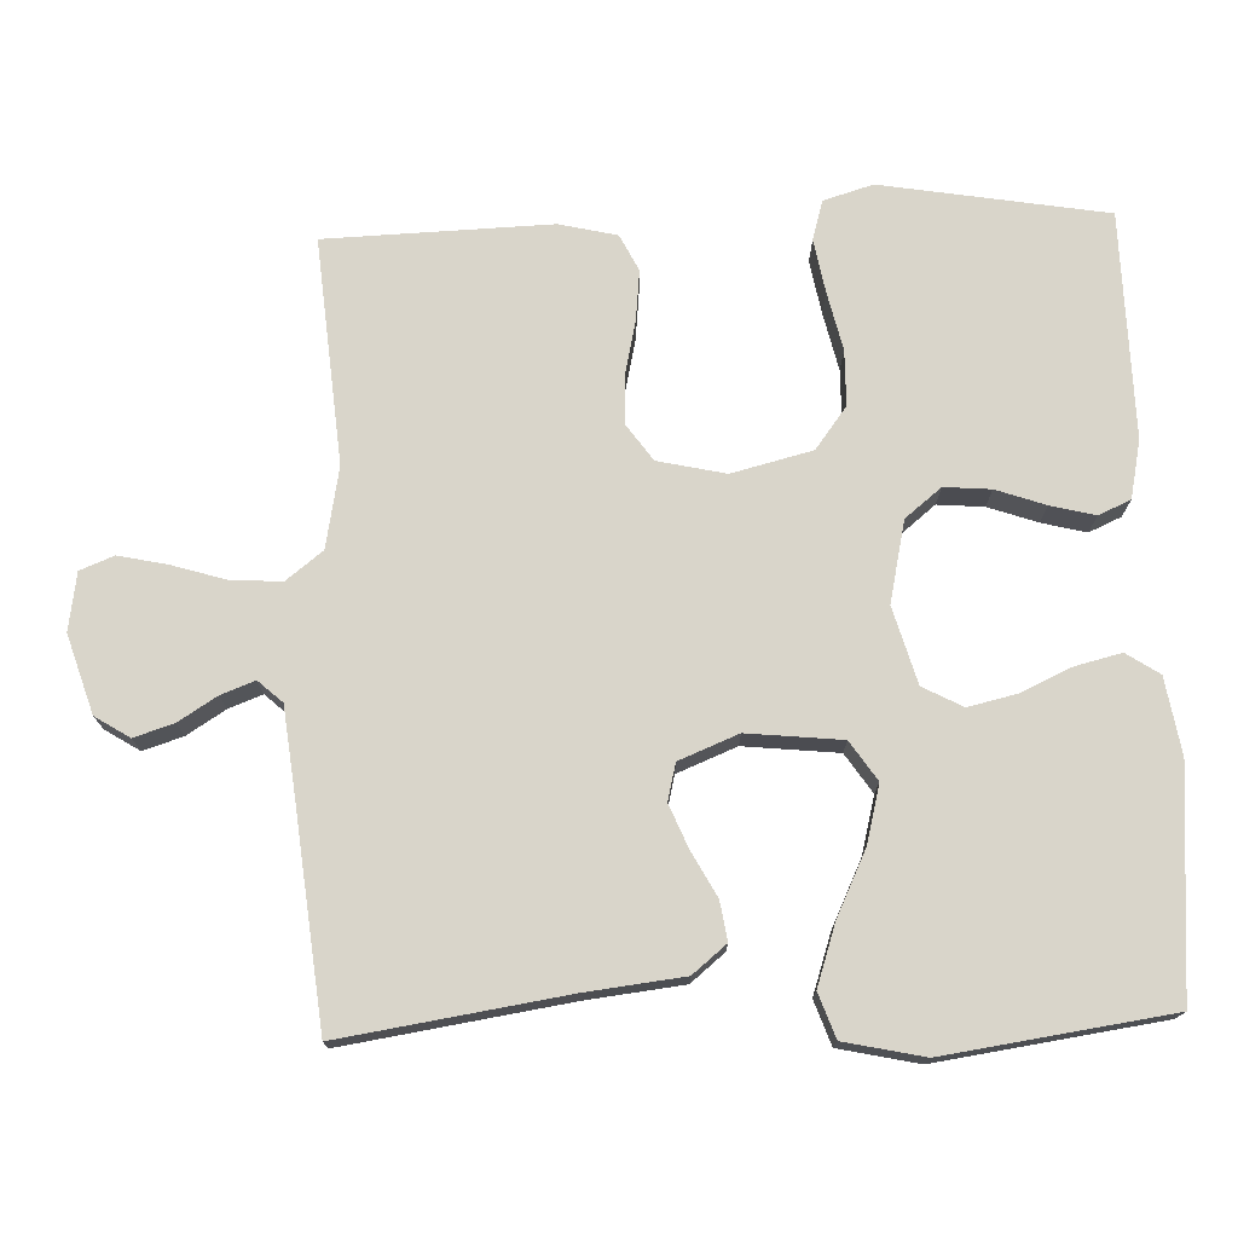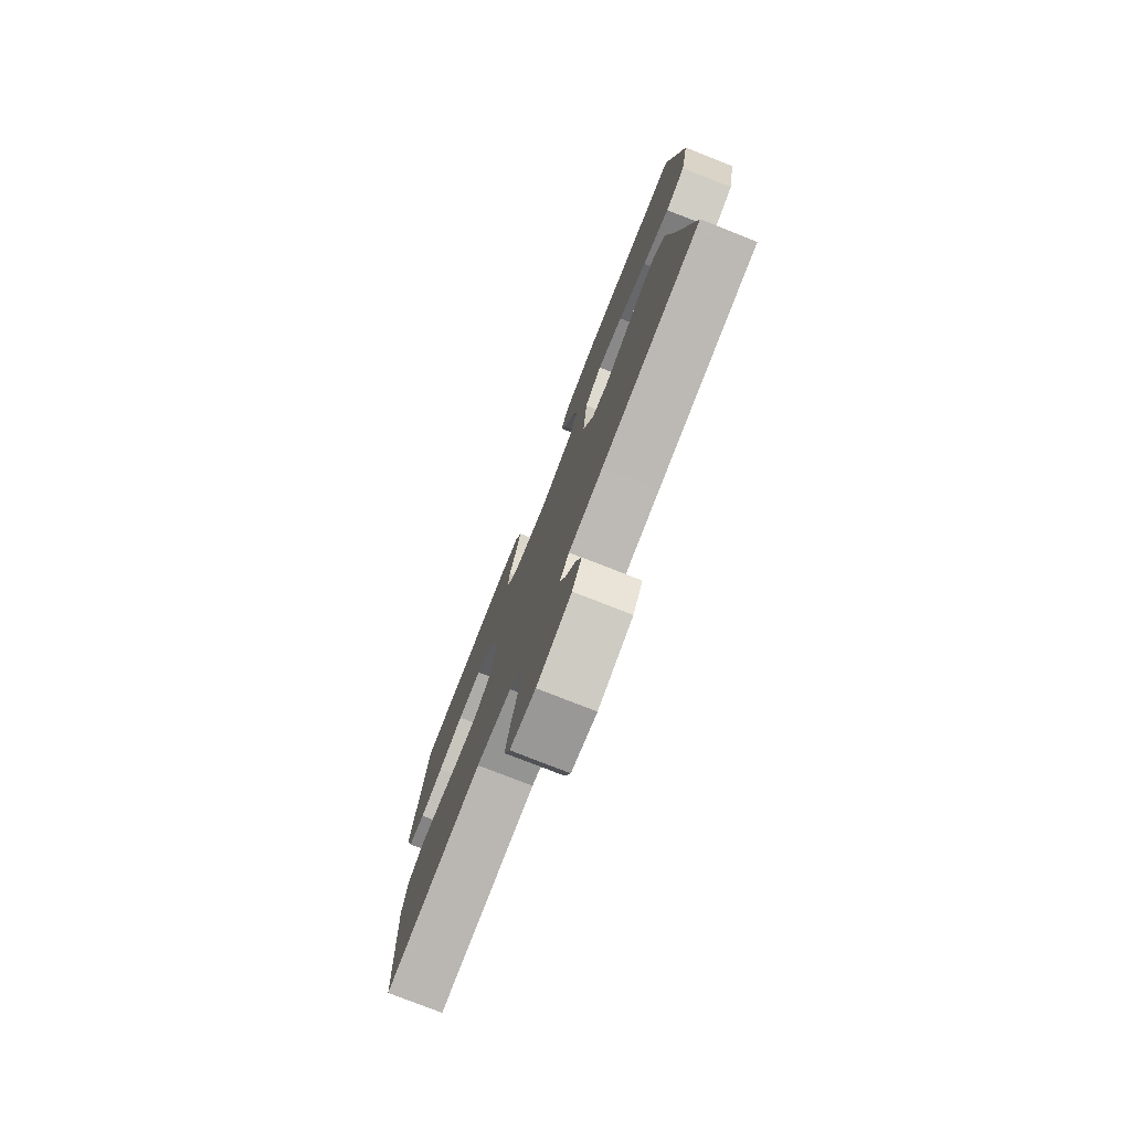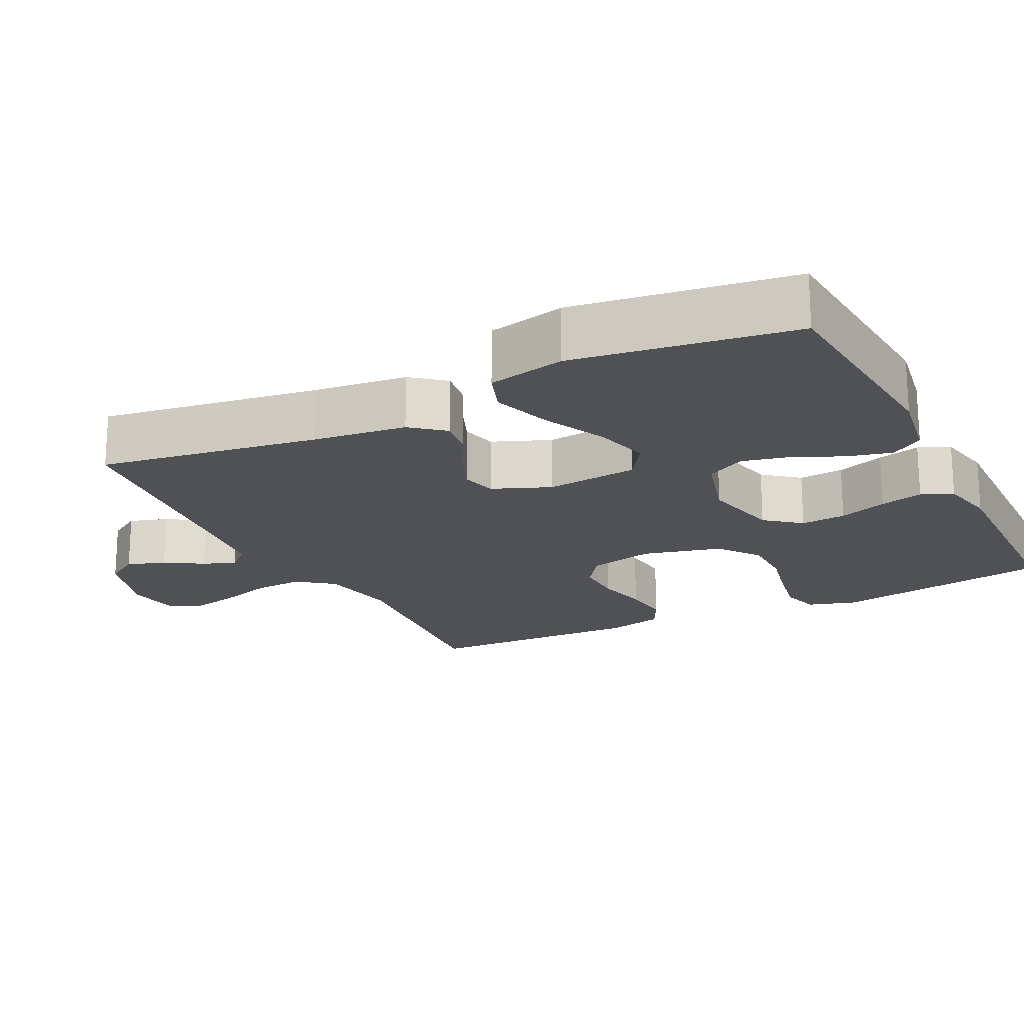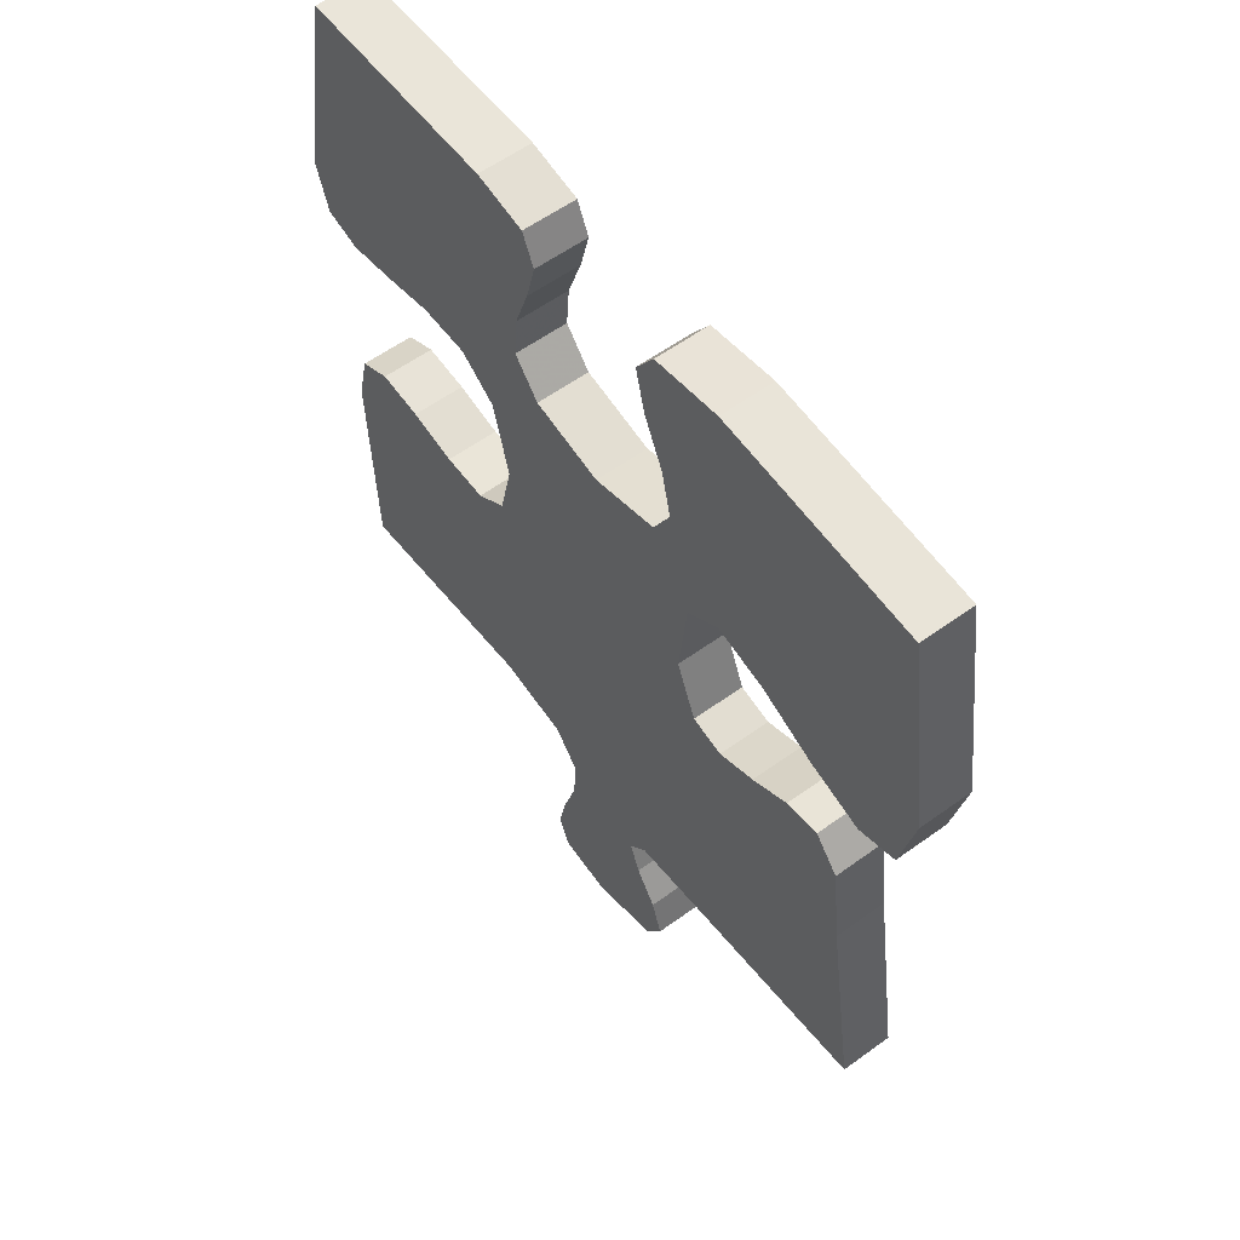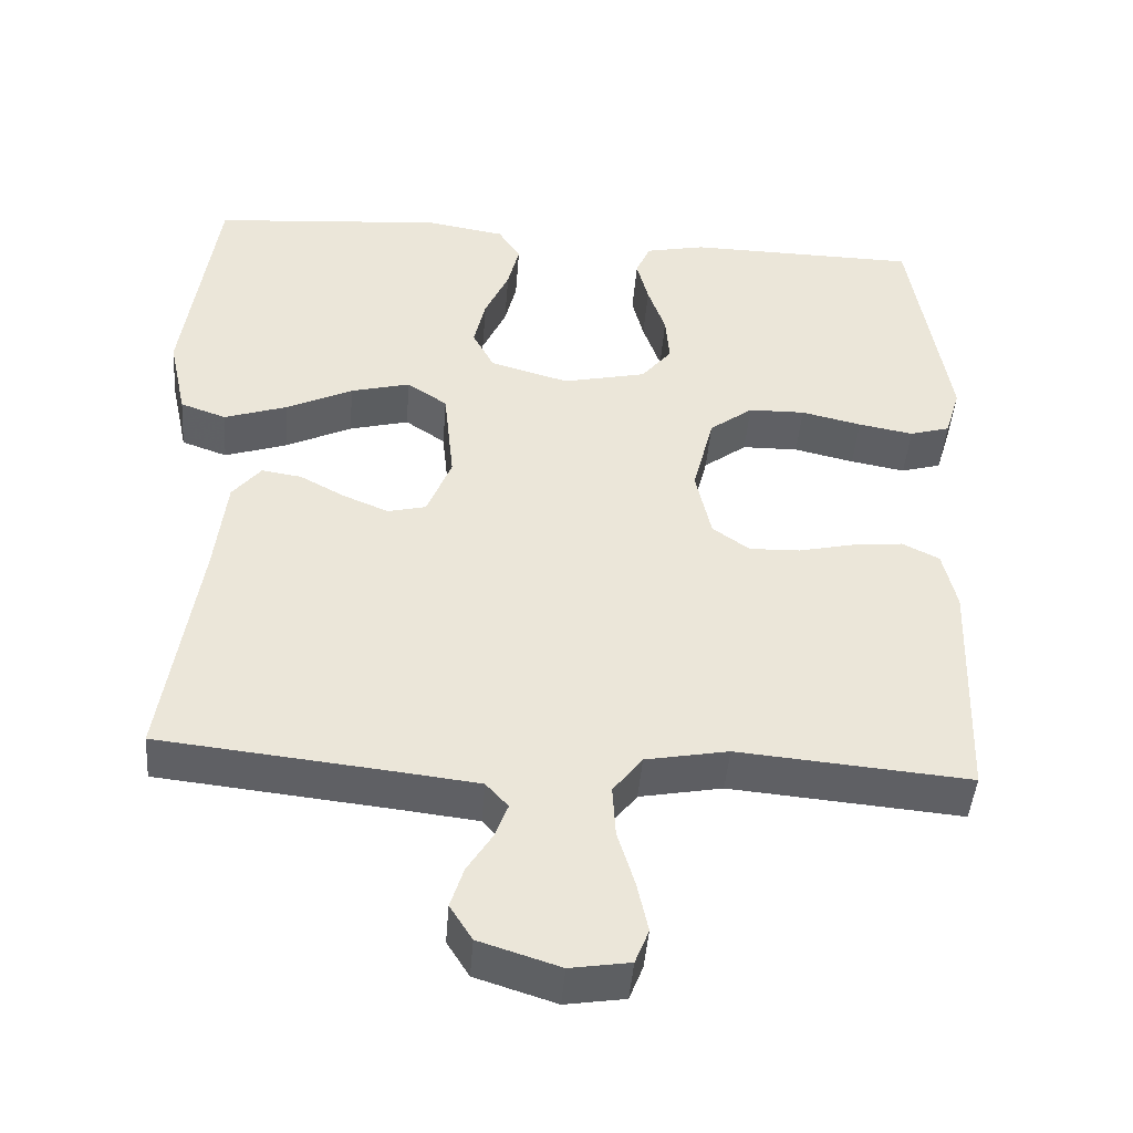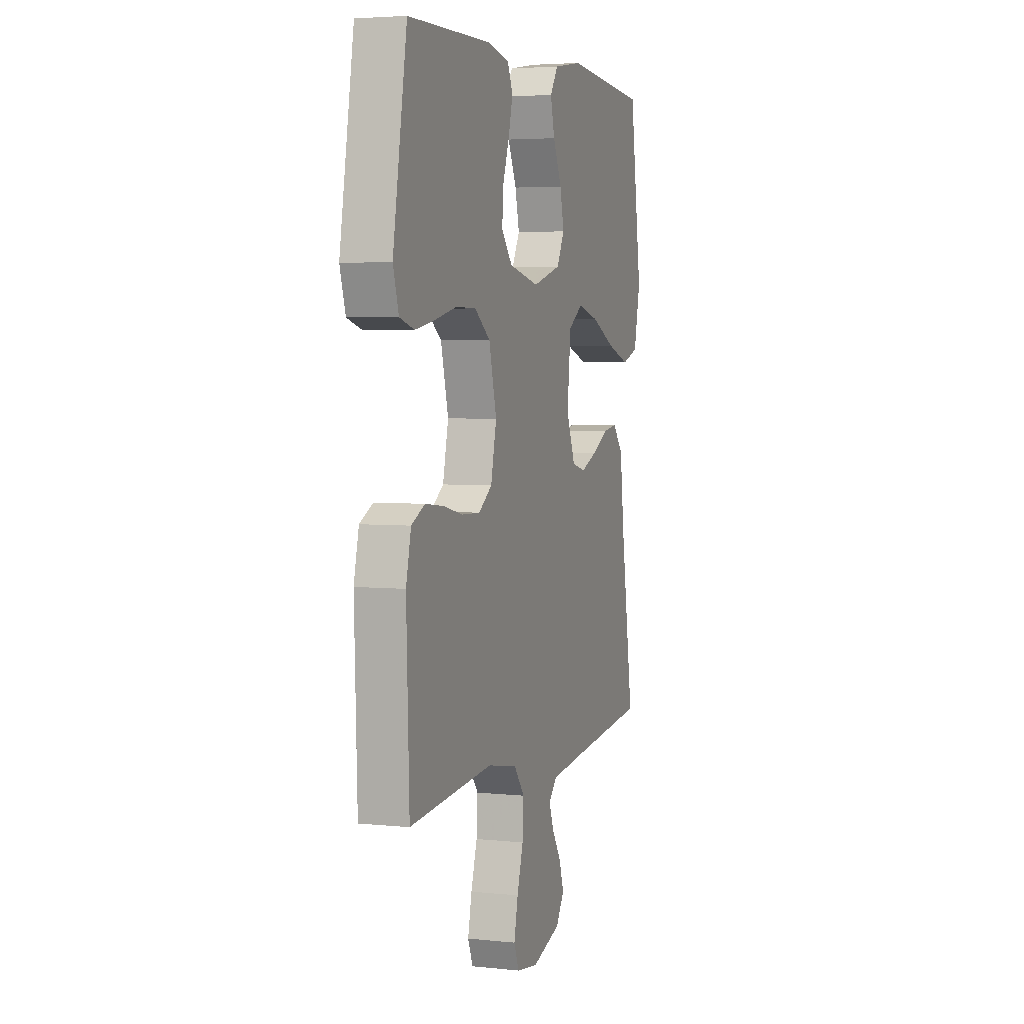
<metadata>
{"format":"obj","ext":"obj","renderer":"f3d","projection":"perspective","resolution":1024,"background":"white","views":[{"elev":74.5,"azim":-92.0,"up":"+Y"},{"elev":-77.4,"azim":-111.5,"up":"+Z"},{"elev":-19.5,"azim":-63.4,"up":"+Y"},{"elev":58.1,"azim":-126.9,"up":"+Z"},{"elev":-44.7,"azim":-4.4,"up":"+Z"},{"elev":4.1,"azim":108.9,"up":"+Z"}]}
</metadata>
<code>
v -0.5 0.07 -0.5
v -0.454 0.07 -0.2
v -0.439 0.07 -0.072
v -0.402 0.07 -0.027
v -0.35 0.07 -0.035
v -0.291 0.07 -0.067
v -0.233 0.07 -0.091
v -0.184 0.07 -0.079
v -0.152 0.07 0
v -0.165 0.07 0.126
v -0.217 0.07 0.161
v -0.294 0.07 0.141
v -0.38 0.07 0.1
v -0.461 0.07 0.073
v -0.52 0.07 0.094
v -0.543 0.07 0.2
v -0.5 0.07 0.5
v -0.2 0.07 0.524
v -0.098 0.07 0.507
v -0.069 0.07 0.463
v -0.084 0.07 0.402
v -0.115 0.07 0.334
v -0.13 0.07 0.269
v -0.102 0.07 0.216
v 0 0.07 0.187
v 0.108 0.07 0.211
v 0.147 0.07 0.259
v 0.142 0.07 0.321
v 0.119 0.07 0.387
v 0.104 0.07 0.446
v 0.123 0.07 0.489
v 0.2 0.07 0.505
v 0.5 0.07 0.5
v 0.55 0.07 0.2
v 0.53 0.07 0.134
v 0.478 0.07 0.119
v 0.407 0.07 0.132
v 0.329 0.07 0.15
v 0.256 0.07 0.149
v 0.2 0.07 0.107
v 0.173 0.07 0
v 0.193 0.07 -0.09
v 0.241 0.07 -0.124
v 0.307 0.07 -0.122
v 0.378 0.07 -0.106
v 0.444 0.07 -0.099
v 0.492 0.07 -0.123
v 0.51 0.07 -0.2
v 0.5 0.07 -0.5
v 0.2 0.07 -0.474
v 0.093 0.07 -0.494
v 0.055 0.07 -0.543
v 0.059 0.07 -0.61
v 0.081 0.07 -0.682
v 0.095 0.07 -0.747
v 0.077 0.07 -0.792
v 0 0.07 -0.804
v -0.104 0.07 -0.771
v -0.133 0.07 -0.725
v -0.116 0.07 -0.672
v -0.084 0.07 -0.621
v -0.067 0.07 -0.576
v -0.096 0.07 -0.544
v -0.2 0.07 -0.532
v -0.5 0 -0.5
v -0.454 0 -0.2
v -0.439 0 -0.072
v -0.402 0 -0.027
v -0.35 0 -0.035
v -0.291 0 -0.067
v -0.233 0 -0.091
v -0.184 0 -0.079
v -0.152 0 0
v -0.165 0 0.126
v -0.217 0 0.161
v -0.294 0 0.141
v -0.38 0 0.1
v -0.461 0 0.073
v -0.52 0 0.094
v -0.543 0 0.2
v -0.5 0 0.5
v -0.2 0 0.524
v -0.098 0 0.507
v -0.069 0 0.463
v -0.084 0 0.402
v -0.115 0 0.334
v -0.13 0 0.269
v -0.102 0 0.216
v 0 0 0.187
v 0.108 0 0.211
v 0.147 0 0.259
v 0.142 0 0.321
v 0.119 0 0.387
v 0.104 0 0.446
v 0.123 0 0.489
v 0.2 0 0.505
v 0.5 0 0.5
v 0.55 0 0.2
v 0.53 0 0.134
v 0.478 0 0.119
v 0.407 0 0.132
v 0.329 0 0.15
v 0.256 0 0.149
v 0.2 0 0.107
v 0.173 0 0
v 0.193 0 -0.09
v 0.241 0 -0.124
v 0.307 0 -0.122
v 0.378 0 -0.106
v 0.444 0 -0.099
v 0.492 0 -0.123
v 0.51 0 -0.2
v 0.5 0 -0.5
v 0.2 0 -0.474
v 0.093 0 -0.494
v 0.055 0 -0.543
v 0.059 0 -0.61
v 0.081 0 -0.682
v 0.095 0 -0.747
v 0.077 0 -0.792
v 0 0 -0.804
v -0.104 0 -0.771
v -0.133 0 -0.725
v -0.116 0 -0.672
v -0.084 0 -0.621
v -0.067 0 -0.576
v -0.096 0 -0.544
v -0.2 0 -0.532
f 59 60 61
f 58 59 61
f 57 58 61
f 56 57 61
f 55 56 61
f 54 55 61
f 53 54 61
f 52 53 61 62
f 51 52 62 63
f 48 49 50
f 47 48 50
f 46 47 50
f 45 46 50
f 44 45 50
f 43 44 50 51
f 51 63 64
f 43 51 64
f 42 43 64
f 36 37 38
f 35 36 38
f 34 35 38
f 33 34 38
f 32 33 38
f 31 32 38
f 30 31 38
f 29 30 38
f 28 29 38
f 27 28 38 39
f 26 27 39 40
f 20 21 22
f 19 20 22
f 18 19 22
f 17 18 22
f 16 17 22
f 15 16 22
f 14 15 22
f 13 14 22
f 12 13 22
f 11 12 22 23
f 10 11 23 24
f 4 5 6
f 3 4 6
f 2 3 6
f 2 6 7
f 2 7 8
f 1 2 8
f 64 1 8
f 42 64 8
f 41 42 8
f 9 10 24 25
f 26 40 41
f 25 26 41
f 9 25 41
f 8 9 41
f 125 124 123
f 125 123 122
f 125 122 121
f 125 121 120
f 125 120 119
f 125 119 118
f 125 118 117
f 126 125 117 116
f 127 126 116 115
f 114 113 112
f 114 112 111
f 114 111 110
f 114 110 109
f 114 109 108
f 115 114 108 107
f 128 127 115
f 128 115 107
f 128 107 106
f 102 101 100
f 102 100 99
f 102 99 98
f 102 98 97
f 102 97 96
f 102 96 95
f 102 95 94
f 102 94 93
f 102 93 92
f 103 102 92 91
f 104 103 91 90
f 86 85 84
f 86 84 83
f 86 83 82
f 86 82 81
f 86 81 80
f 86 80 79
f 86 79 78
f 86 78 77
f 86 77 76
f 87 86 76 75
f 88 87 75 74
f 70 69 68
f 70 68 67
f 70 67 66
f 71 70 66
f 72 71 66
f 72 66 65
f 72 65 128
f 72 128 106
f 72 106 105
f 89 88 74 73
f 105 104 90
f 105 90 89
f 105 89 73
f 105 73 72
f 1 65 66 2
f 2 66 67 3
f 3 67 68 4
f 4 68 69 5
f 5 69 70 6
f 6 70 71 7
f 7 71 72 8
f 8 72 73 9
f 9 73 74 10
f 10 74 75 11
f 11 75 76 12
f 12 76 77 13
f 13 77 78 14
f 14 78 79 15
f 15 79 80 16
f 16 80 81 17
f 17 81 82 18
f 18 82 83 19
f 19 83 84 20
f 20 84 85 21
f 21 85 86 22
f 22 86 87 23
f 23 87 88 24
f 24 88 89 25
f 25 89 90 26
f 26 90 91 27
f 27 91 92 28
f 28 92 93 29
f 29 93 94 30
f 30 94 95 31
f 31 95 96 32
f 32 96 97 33
f 33 97 98 34
f 34 98 99 35
f 35 99 100 36
f 36 100 101 37
f 37 101 102 38
f 38 102 103 39
f 39 103 104 40
f 40 104 105 41
f 41 105 106 42
f 42 106 107 43
f 43 107 108 44
f 44 108 109 45
f 45 109 110 46
f 46 110 111 47
f 47 111 112 48
f 48 112 113 49
f 49 113 114 50
f 50 114 115 51
f 51 115 116 52
f 52 116 117 53
f 53 117 118 54
f 54 118 119 55
f 55 119 120 56
f 56 120 121 57
f 57 121 122 58
f 58 122 123 59
f 59 123 124 60
f 60 124 125 61
f 61 125 126 62
f 62 126 127 63
f 63 127 128 64
f 64 128 65 1

</code>
